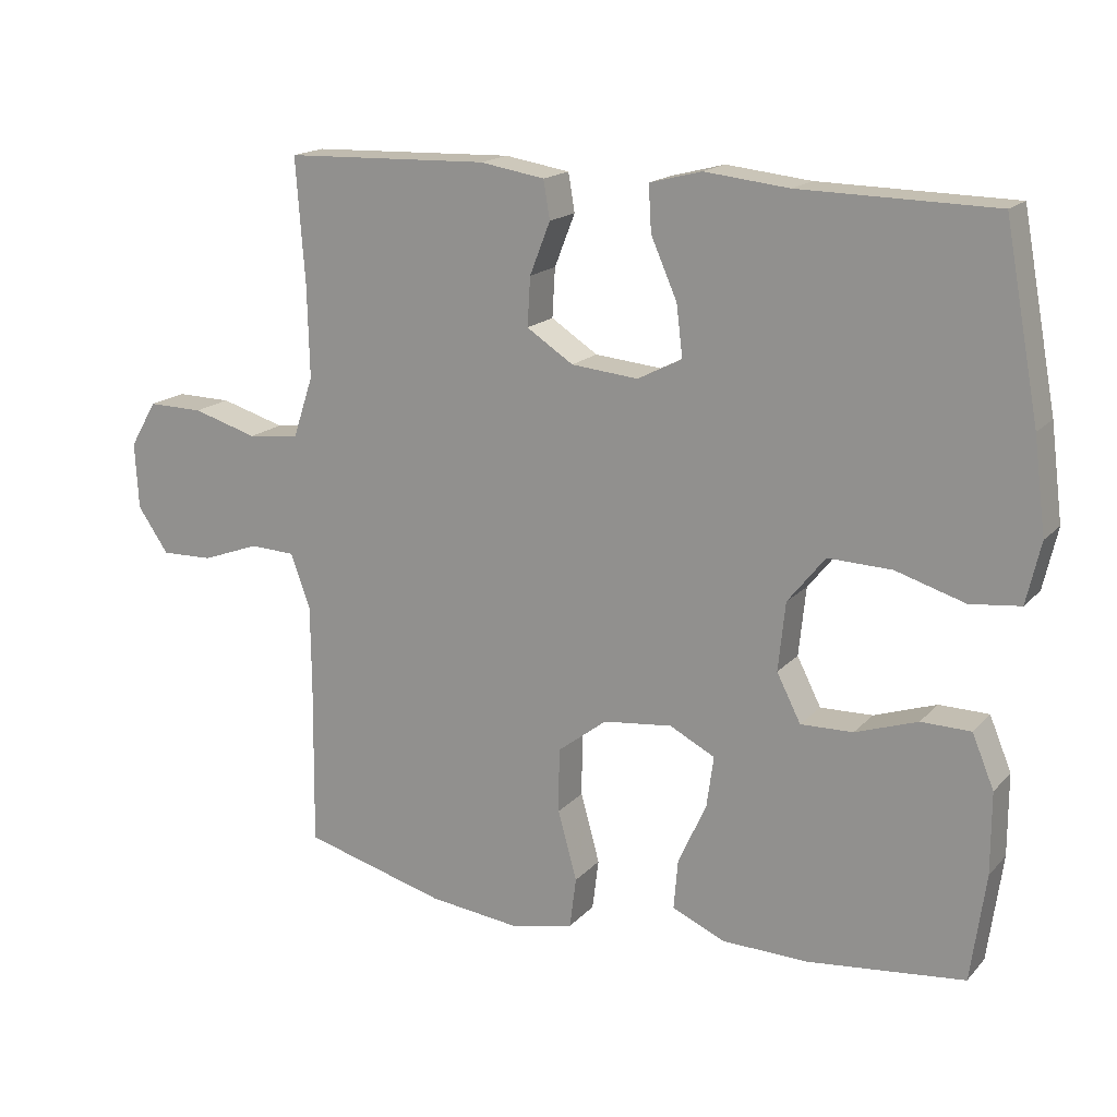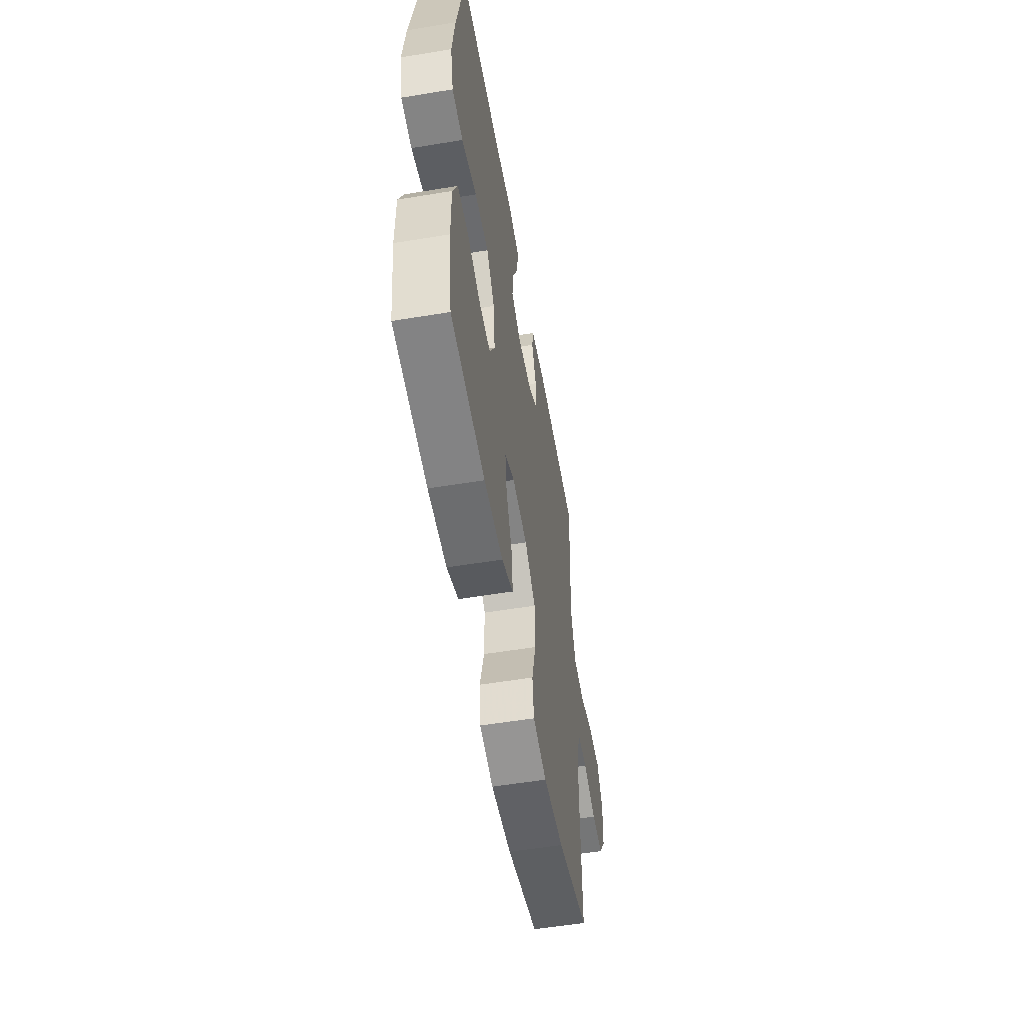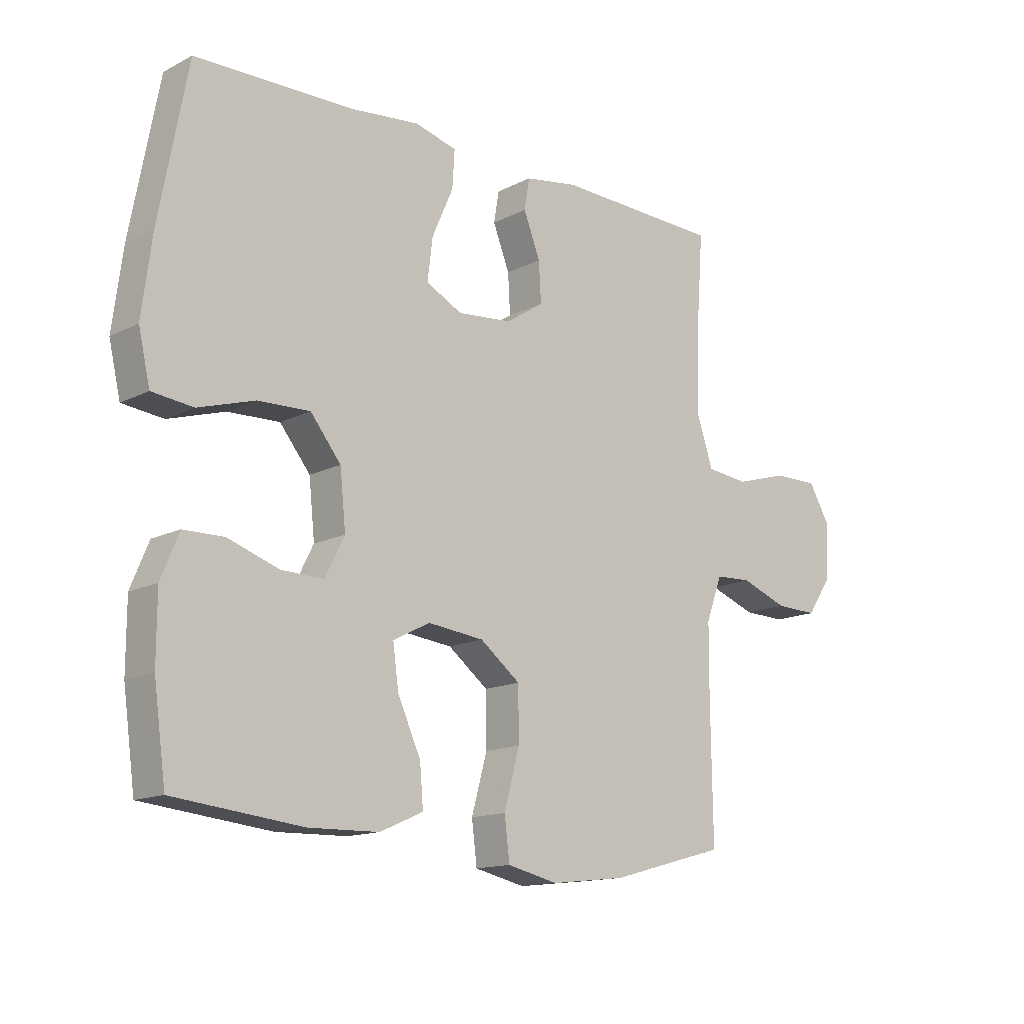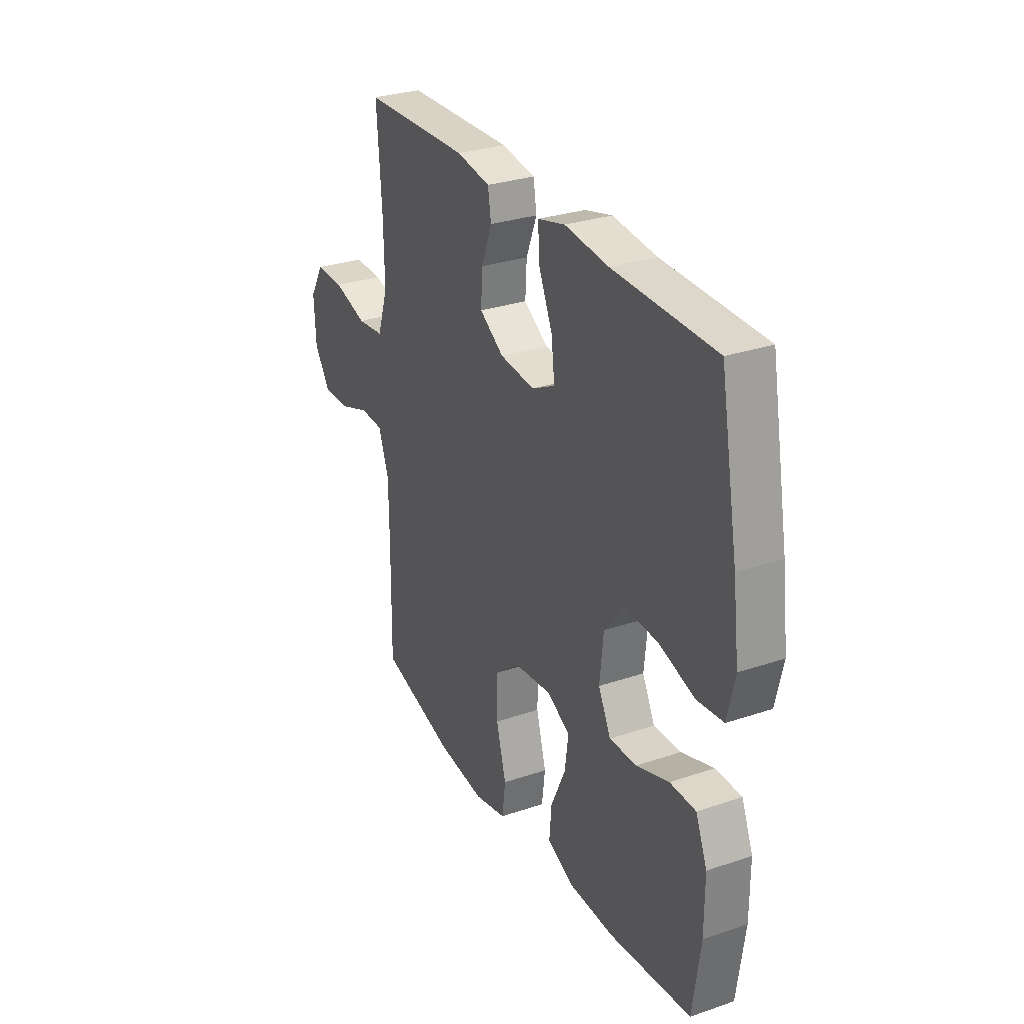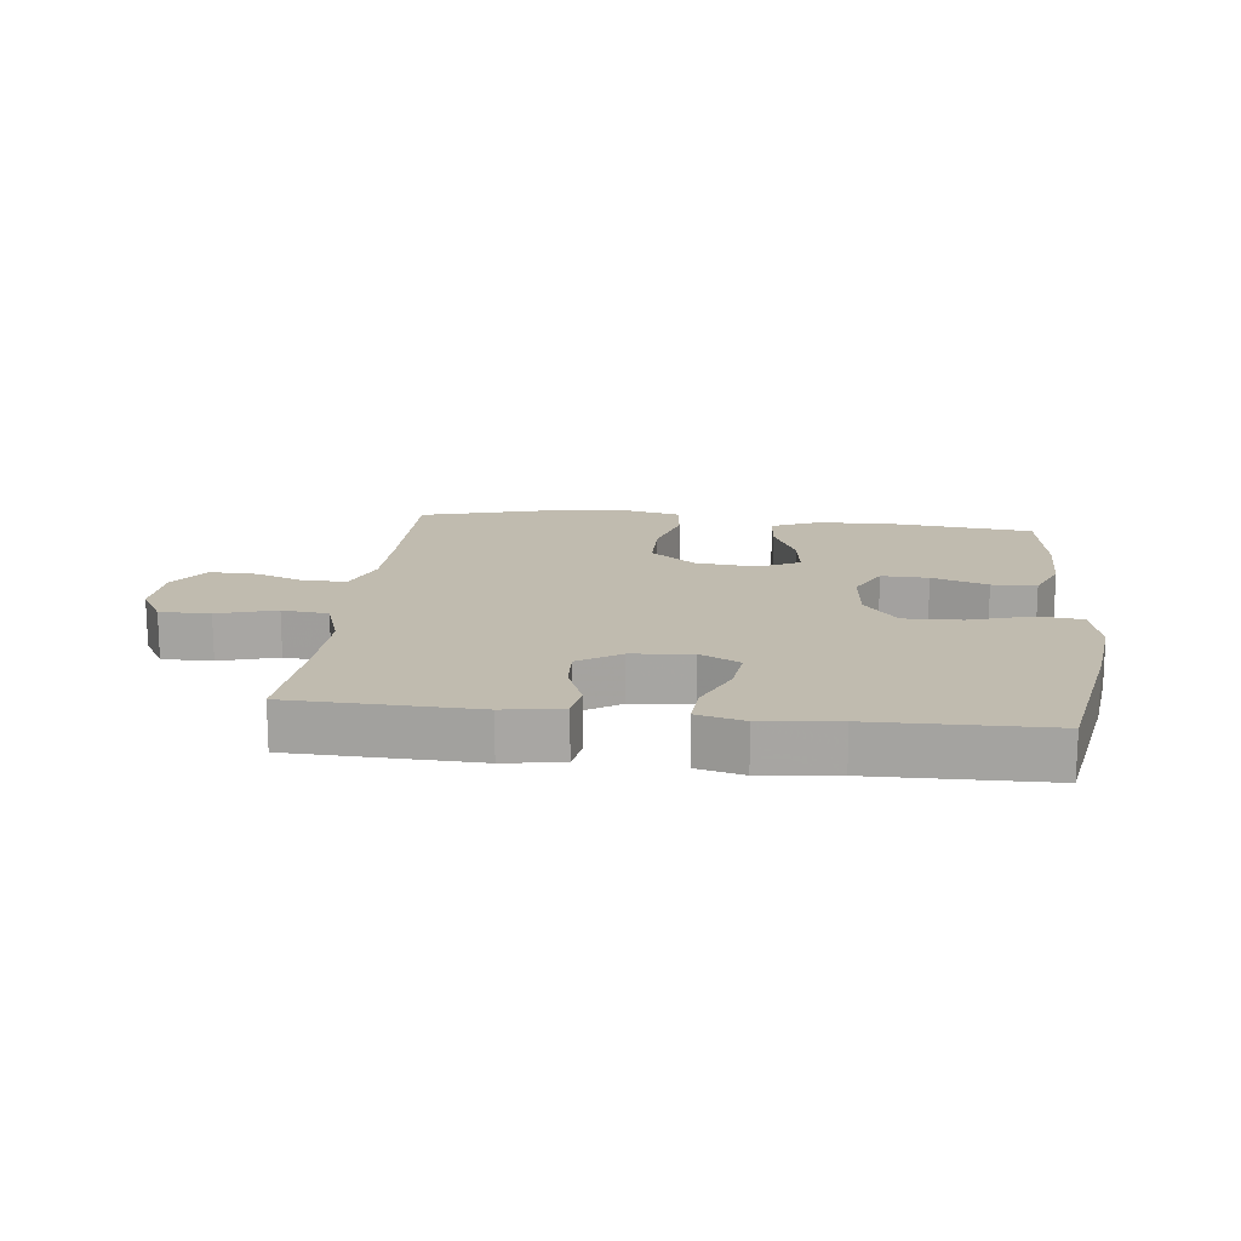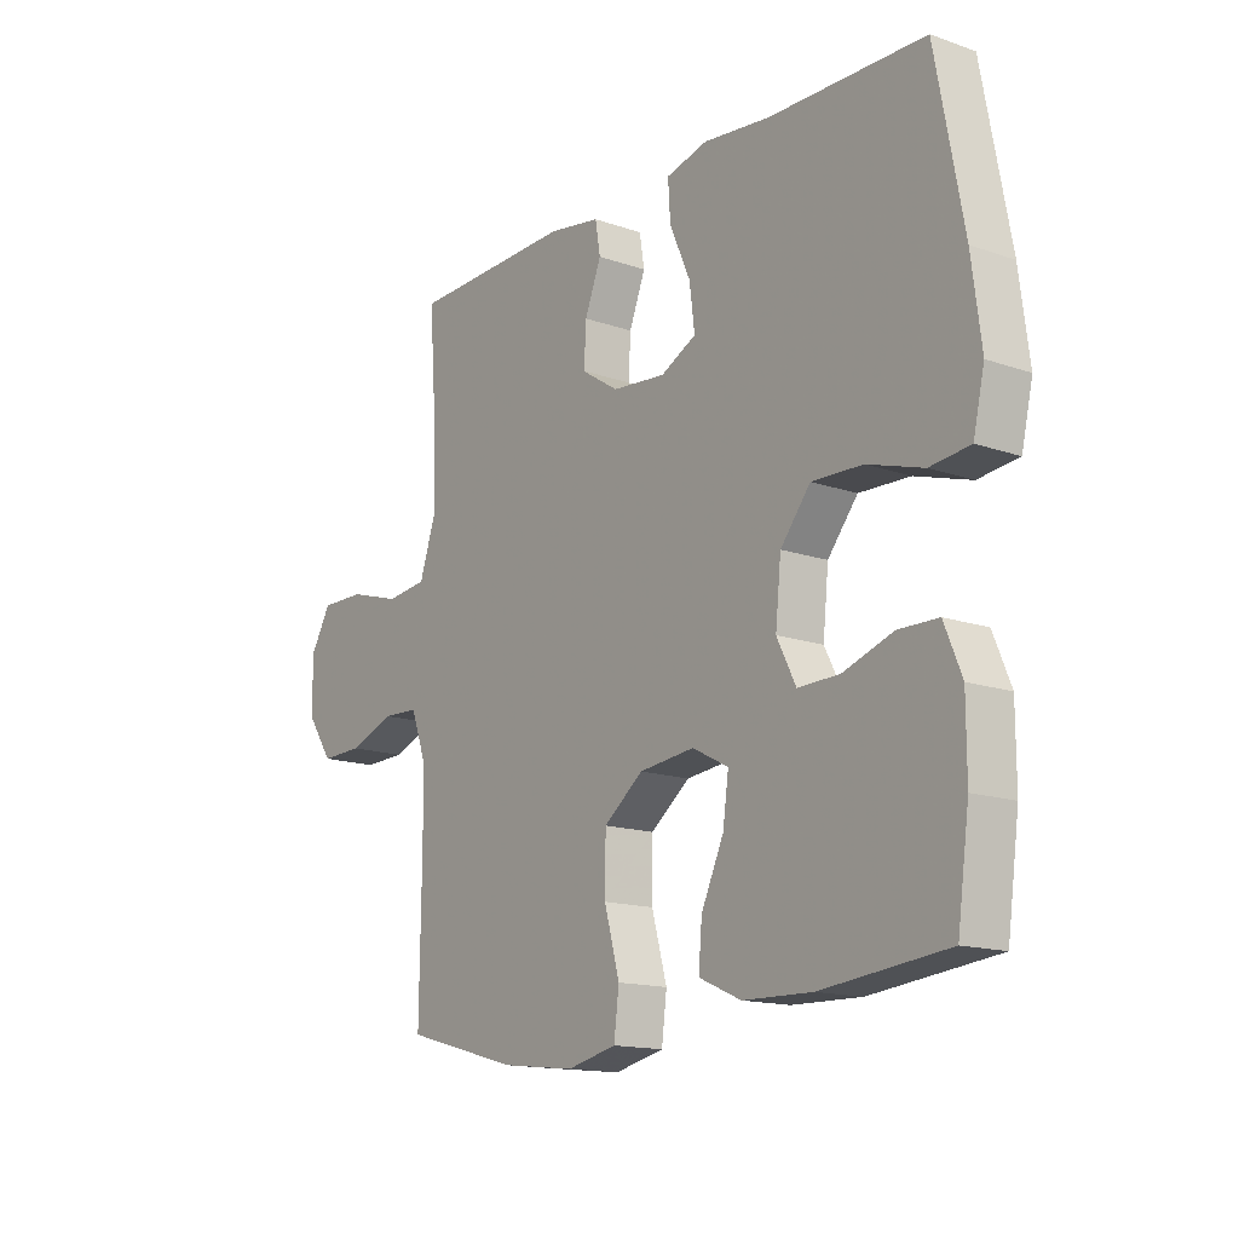
<metadata>
{"format":"obj","ext":"obj","renderer":"f3d","projection":"perspective","resolution":1024,"background":"white","views":[{"elev":17.0,"azim":27.6,"up":"+Z"},{"elev":-55.2,"azim":99.9,"up":"+Z"},{"elev":-14.2,"azim":137.9,"up":"+Z"},{"elev":29.5,"azim":63.4,"up":"+Z"},{"elev":16.0,"azim":6.5,"up":"+Y"},{"elev":-14.9,"azim":53.3,"up":"+Z"}]}
</metadata>
<code>
v 0.5 0.07 0.5
v 0.549 0.07 0.236
v 0.566 0.07 0.103
v 0.546 0.07 0.016
v 0.475 0.07 0.008
v 0.377 0.07 0.038
v 0.287 0.07 0.041
v 0.234 0.07 -0.025
v 0.224 0.07 -0.122
v 0.258 0.07 -0.189
v 0.332 0.07 -0.187
v 0.42 0.07 -0.157
v 0.49 0.07 -0.158
v 0.521 0.07 -0.233
v 0.521 0.07 -0.348
v 0.5 0.07 -0.5
v 0.278 0.07 -0.524
v 0.156 0.07 -0.521
v 0.081 0.07 -0.488
v 0.087 0.07 -0.417
v 0.127 0.07 -0.33
v 0.137 0.07 -0.257
v 0.073 0.07 -0.224
v -0.025 0.07 -0.235
v -0.095 0.07 -0.289
v -0.096 0.07 -0.38
v -0.069 0.07 -0.478
v -0.078 0.07 -0.55
v -0.166 0.07 -0.57
v -0.297 0.07 -0.555
v -0.5 0.07 -0.5
v -0.497 0.07 -0.264
v -0.498 0.07 -0.145
v -0.526 0.07 -0.068
v -0.59 0.07 -0.065
v -0.672 0.07 -0.095
v -0.746 0.07 -0.097
v -0.79 0.07 -0.033
v -0.795 0.07 0.061
v -0.757 0.07 0.126
v -0.678 0.07 0.125
v -0.586 0.07 0.098
v -0.513 0.07 0.106
v -0.484 0.07 0.193
v -0.487 0.07 0.322
v -0.5 0.07 0.5
v -0.21 0.07 0.509
v -0.118 0.07 0.494
v -0.109 0.07 0.44
v -0.138 0.07 0.366
v -0.142 0.07 0.297
v -0.076 0.07 0.254
v 0.019 0.07 0.245
v 0.082 0.07 0.277
v 0.073 0.07 0.35
v 0.036 0.07 0.434
v 0.032 0.07 0.499
v 0.106 0.07 0.518
v 0.225 0.07 0.505
v 0.5 0 0.5
v 0.549 0 0.236
v 0.566 0 0.103
v 0.546 0 0.016
v 0.475 0 0.008
v 0.377 0 0.038
v 0.287 0 0.041
v 0.234 0 -0.025
v 0.224 0 -0.122
v 0.258 0 -0.189
v 0.332 0 -0.187
v 0.42 0 -0.157
v 0.49 0 -0.158
v 0.521 0 -0.233
v 0.521 0 -0.348
v 0.5 0 -0.5
v 0.278 0 -0.524
v 0.156 0 -0.521
v 0.081 0 -0.488
v 0.087 0 -0.417
v 0.127 0 -0.33
v 0.137 0 -0.257
v 0.073 0 -0.224
v -0.025 0 -0.235
v -0.095 0 -0.289
v -0.096 0 -0.38
v -0.069 0 -0.478
v -0.078 0 -0.55
v -0.166 0 -0.57
v -0.297 0 -0.555
v -0.5 0 -0.5
v -0.497 0 -0.264
v -0.498 0 -0.145
v -0.526 0 -0.068
v -0.59 0 -0.065
v -0.672 0 -0.095
v -0.746 0 -0.097
v -0.79 0 -0.033
v -0.795 0 0.061
v -0.757 0 0.126
v -0.678 0 0.125
v -0.586 0 0.098
v -0.513 0 0.106
v -0.484 0 0.193
v -0.487 0 0.322
v -0.5 0 0.5
v -0.21 0 0.509
v -0.118 0 0.494
v -0.109 0 0.44
v -0.138 0 0.366
v -0.142 0 0.297
v -0.076 0 0.254
v 0.019 0 0.245
v 0.082 0 0.277
v 0.073 0 0.35
v 0.036 0 0.434
v 0.032 0 0.499
v 0.106 0 0.518
v 0.225 0 0.505
f 56 57 58 59
f 55 56 59 1
f 54 55 1 2
f 53 54 2 3
f 52 53 3 4
f 47 48 49 50
f 45 46 47 50
f 44 45 50 51
f 43 44 51 52
f 39 40 41 42
f 39 42 43
f 38 39 43
f 35 36 37 38
f 34 35 38 43
f 33 34 43 52
f 29 30 31 32
f 26 27 28 29
f 25 26 29 32
f 24 25 32 33
f 18 19 20 21
f 18 21 22
f 17 18 22
f 16 17 22
f 15 16 22
f 14 15 22 23
f 11 12 13 14
f 10 11 14 23
f 52 4 5 6
f 52 6 7
f 33 52 7 8
f 24 33 8 9
f 9 10 23 24
f 118 117 116 115
f 60 118 115 114
f 61 60 114 113
f 62 61 113 112
f 63 62 112 111
f 109 108 107 106
f 109 106 105 104
f 110 109 104 103
f 111 110 103 102
f 101 100 99 98
f 102 101 98
f 102 98 97
f 97 96 95 94
f 102 97 94 93
f 111 102 93 92
f 91 90 89 88
f 88 87 86 85
f 91 88 85 84
f 92 91 84 83
f 80 79 78 77
f 81 80 77
f 81 77 76
f 81 76 75
f 81 75 74
f 82 81 74 73
f 73 72 71 70
f 82 73 70 69
f 65 64 63 111
f 66 65 111
f 67 66 111 92
f 68 67 92 83
f 83 82 69 68
f 1 60 61 2
f 2 61 62 3
f 3 62 63 4
f 4 63 64 5
f 5 64 65 6
f 6 65 66 7
f 7 66 67 8
f 8 67 68 9
f 9 68 69 10
f 10 69 70 11
f 11 70 71 12
f 12 71 72 13
f 13 72 73 14
f 14 73 74 15
f 15 74 75 16
f 16 75 76 17
f 17 76 77 18
f 18 77 78 19
f 19 78 79 20
f 20 79 80 21
f 21 80 81 22
f 22 81 82 23
f 23 82 83 24
f 24 83 84 25
f 25 84 85 26
f 26 85 86 27
f 27 86 87 28
f 28 87 88 29
f 29 88 89 30
f 30 89 90 31
f 31 90 91 32
f 32 91 92 33
f 33 92 93 34
f 34 93 94 35
f 35 94 95 36
f 36 95 96 37
f 37 96 97 38
f 38 97 98 39
f 39 98 99 40
f 40 99 100 41
f 41 100 101 42
f 42 101 102 43
f 43 102 103 44
f 44 103 104 45
f 45 104 105 46
f 46 105 106 47
f 47 106 107 48
f 48 107 108 49
f 49 108 109 50
f 50 109 110 51
f 51 110 111 52
f 52 111 112 53
f 53 112 113 54
f 54 113 114 55
f 55 114 115 56
f 56 115 116 57
f 57 116 117 58
f 58 117 118 59
f 59 118 60 1

</code>
